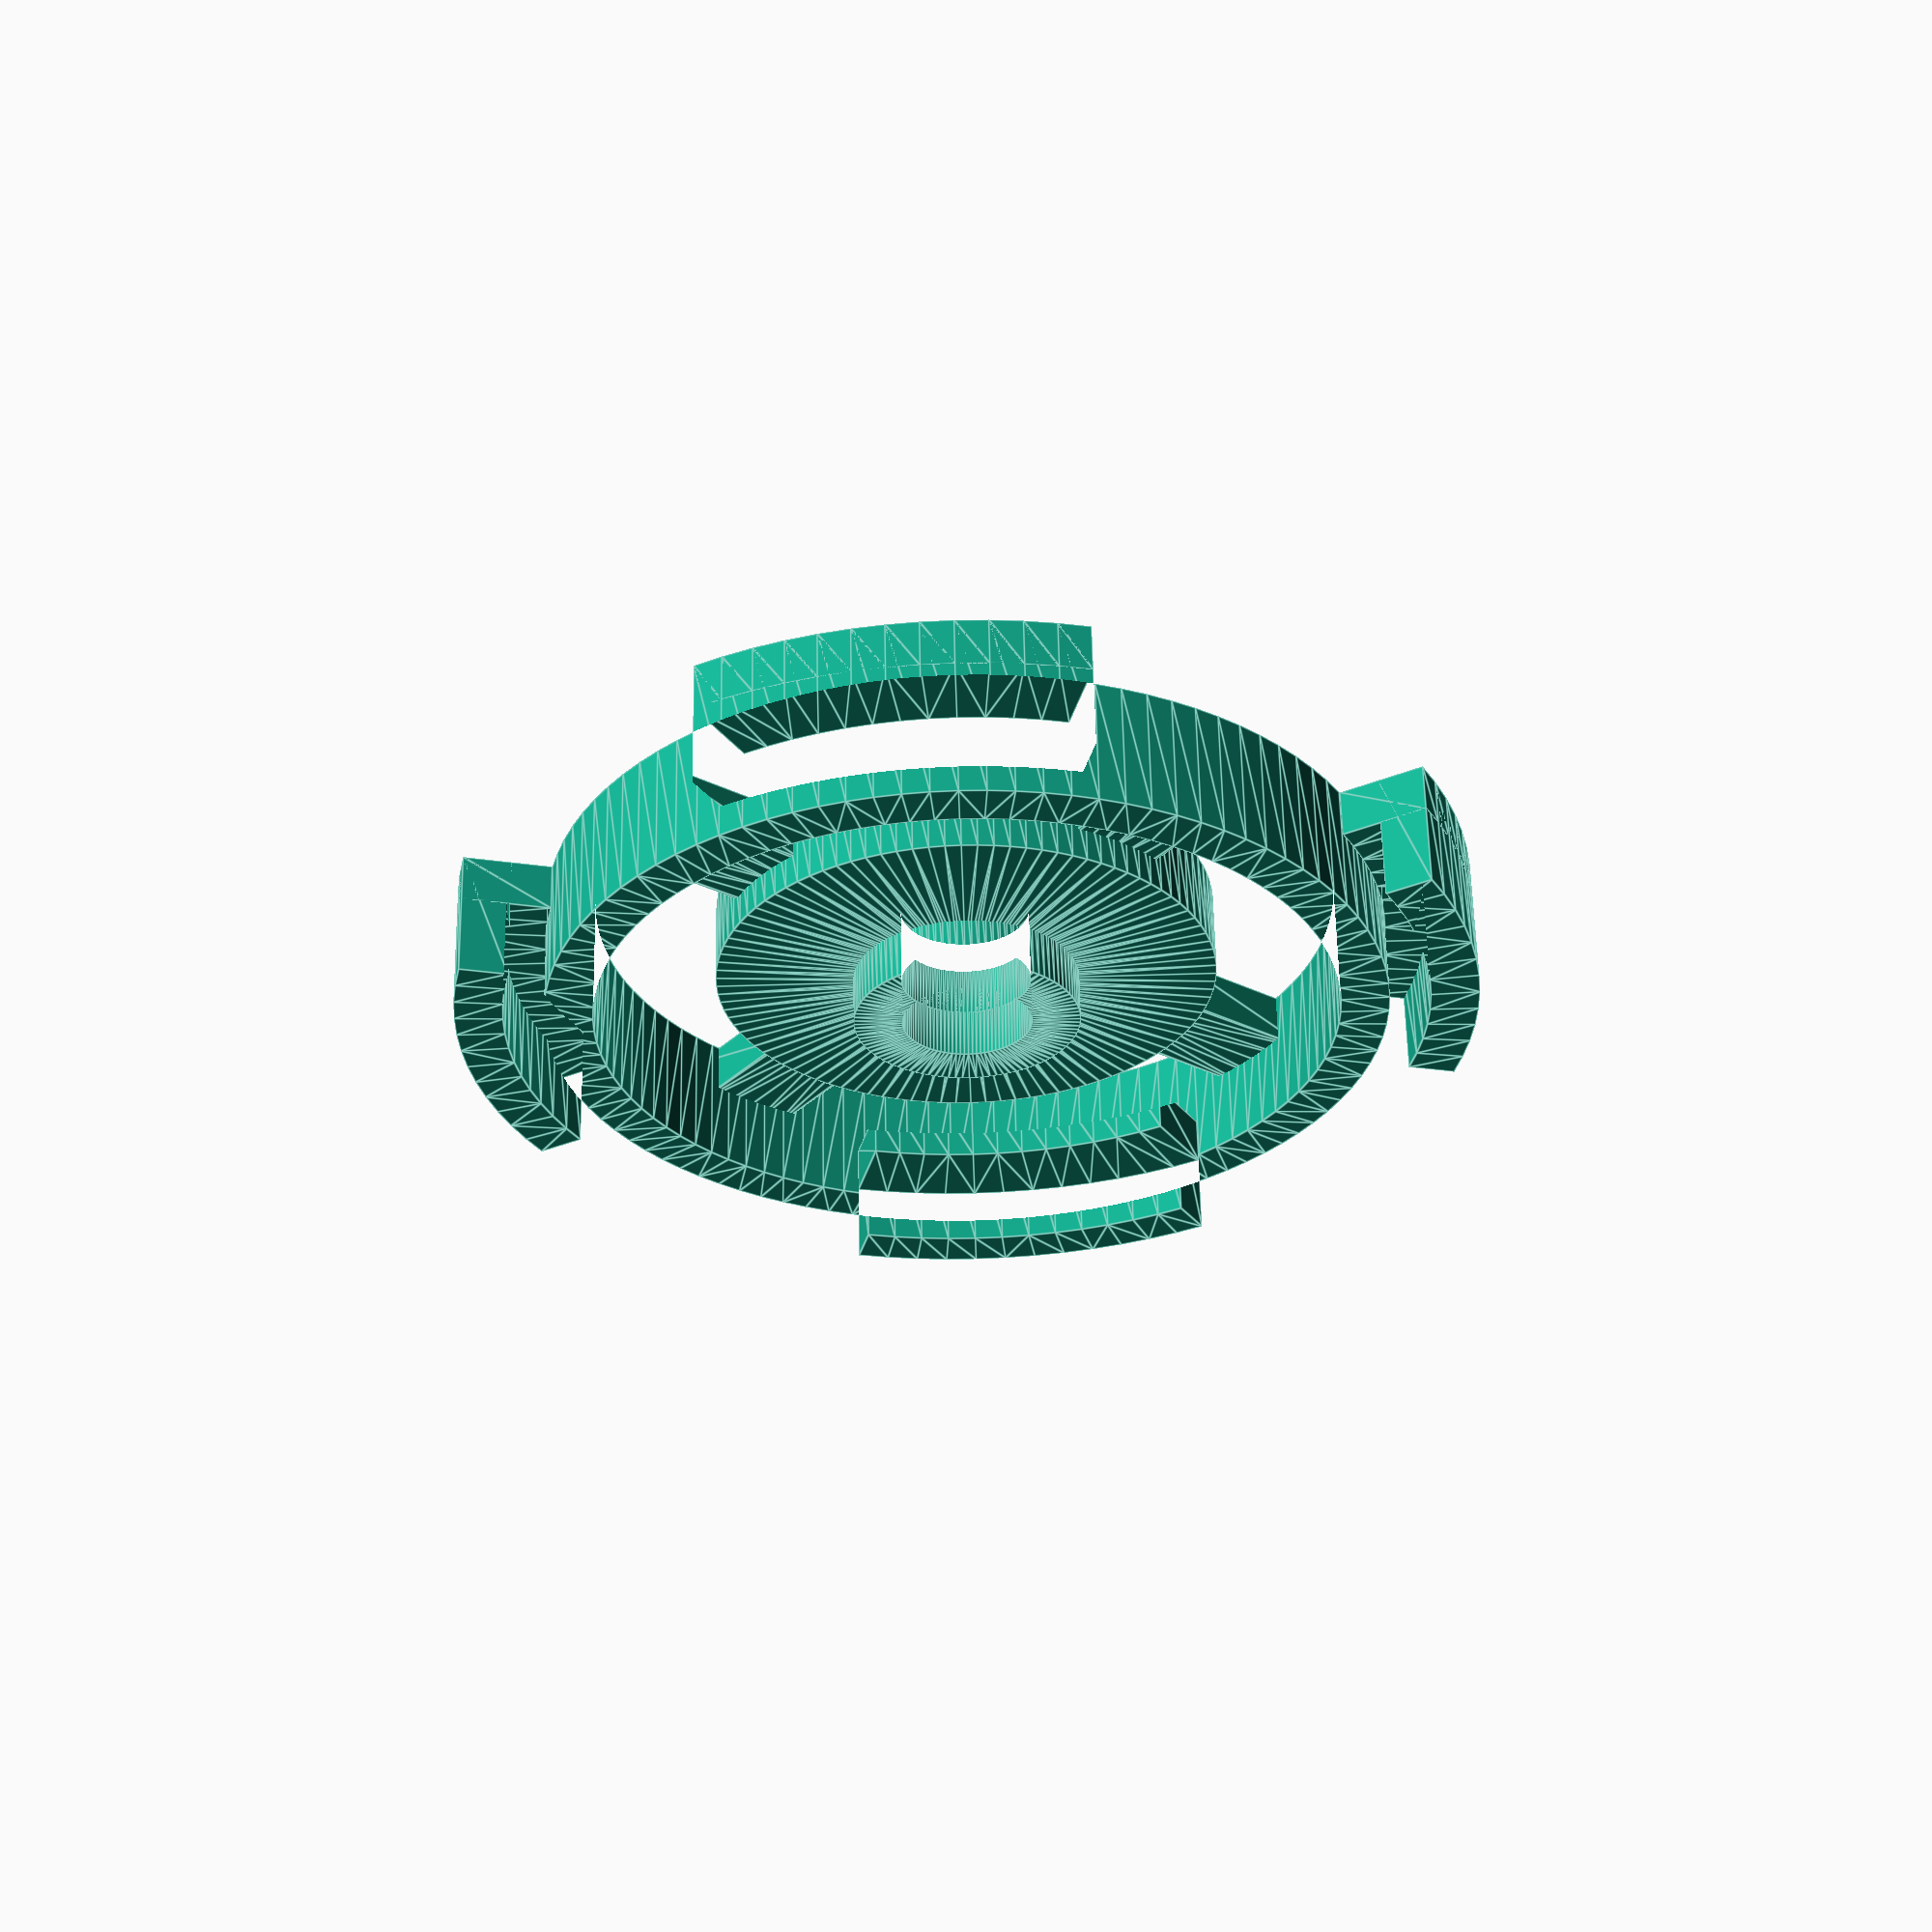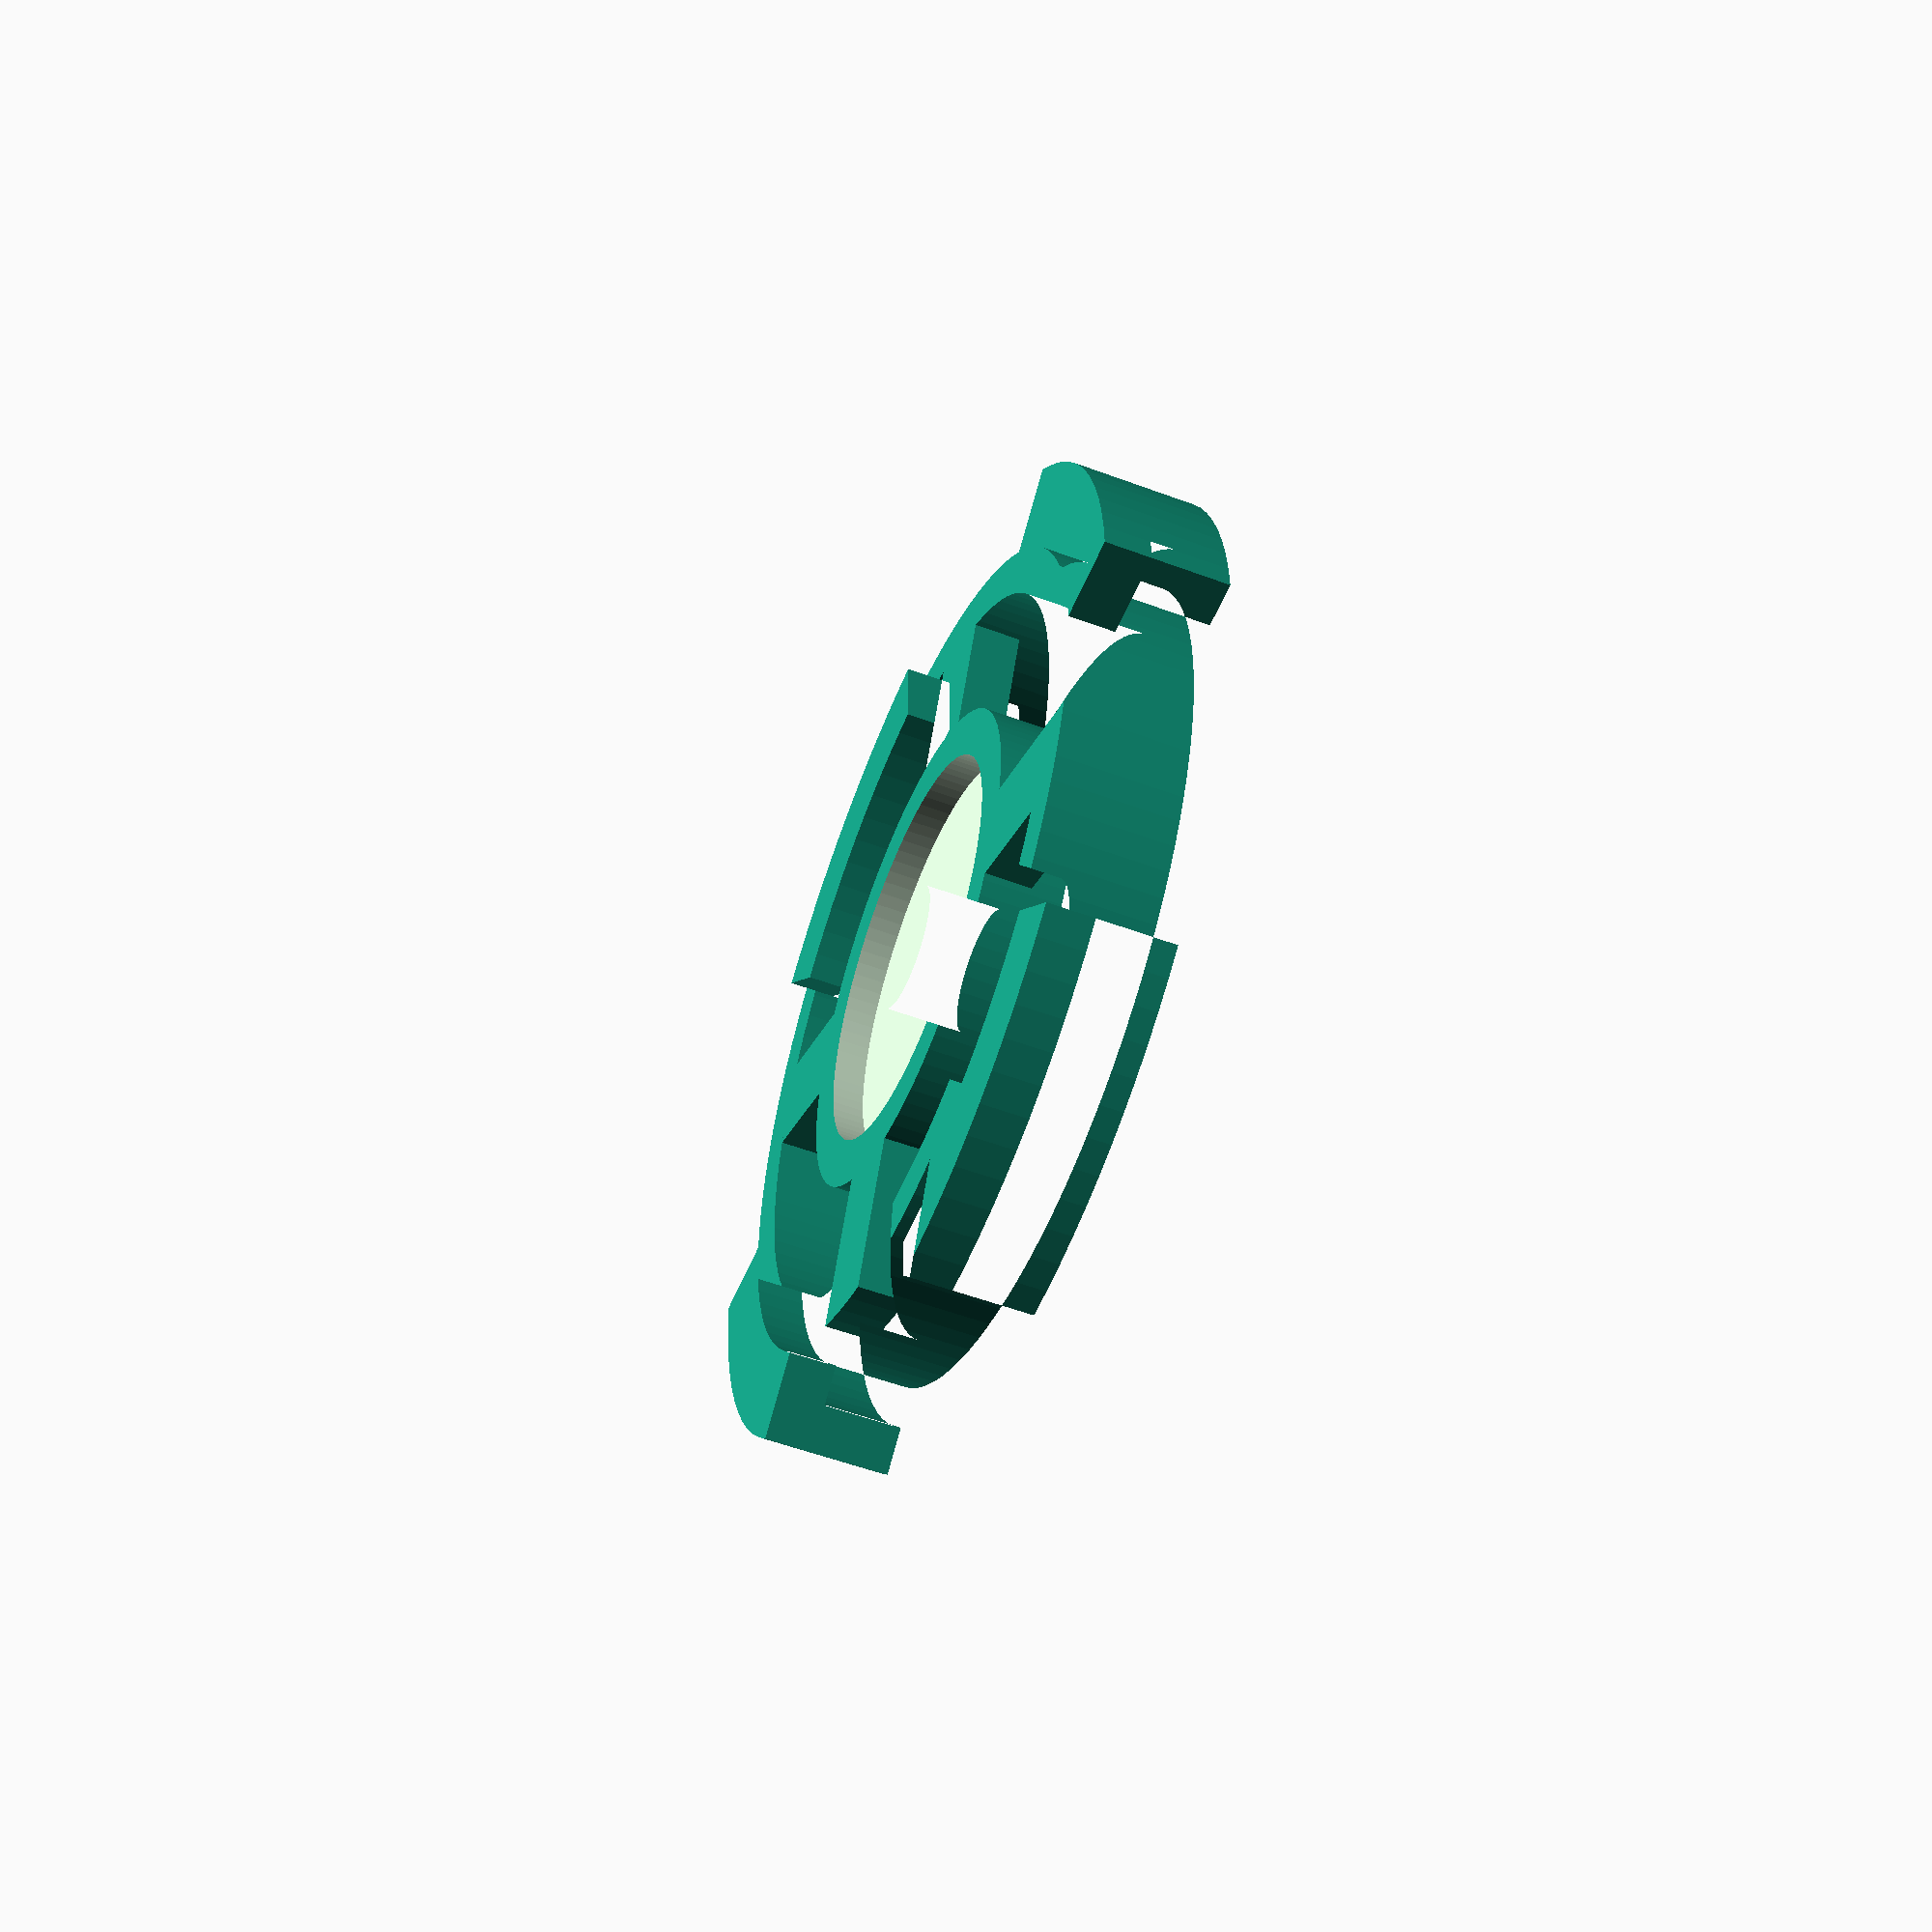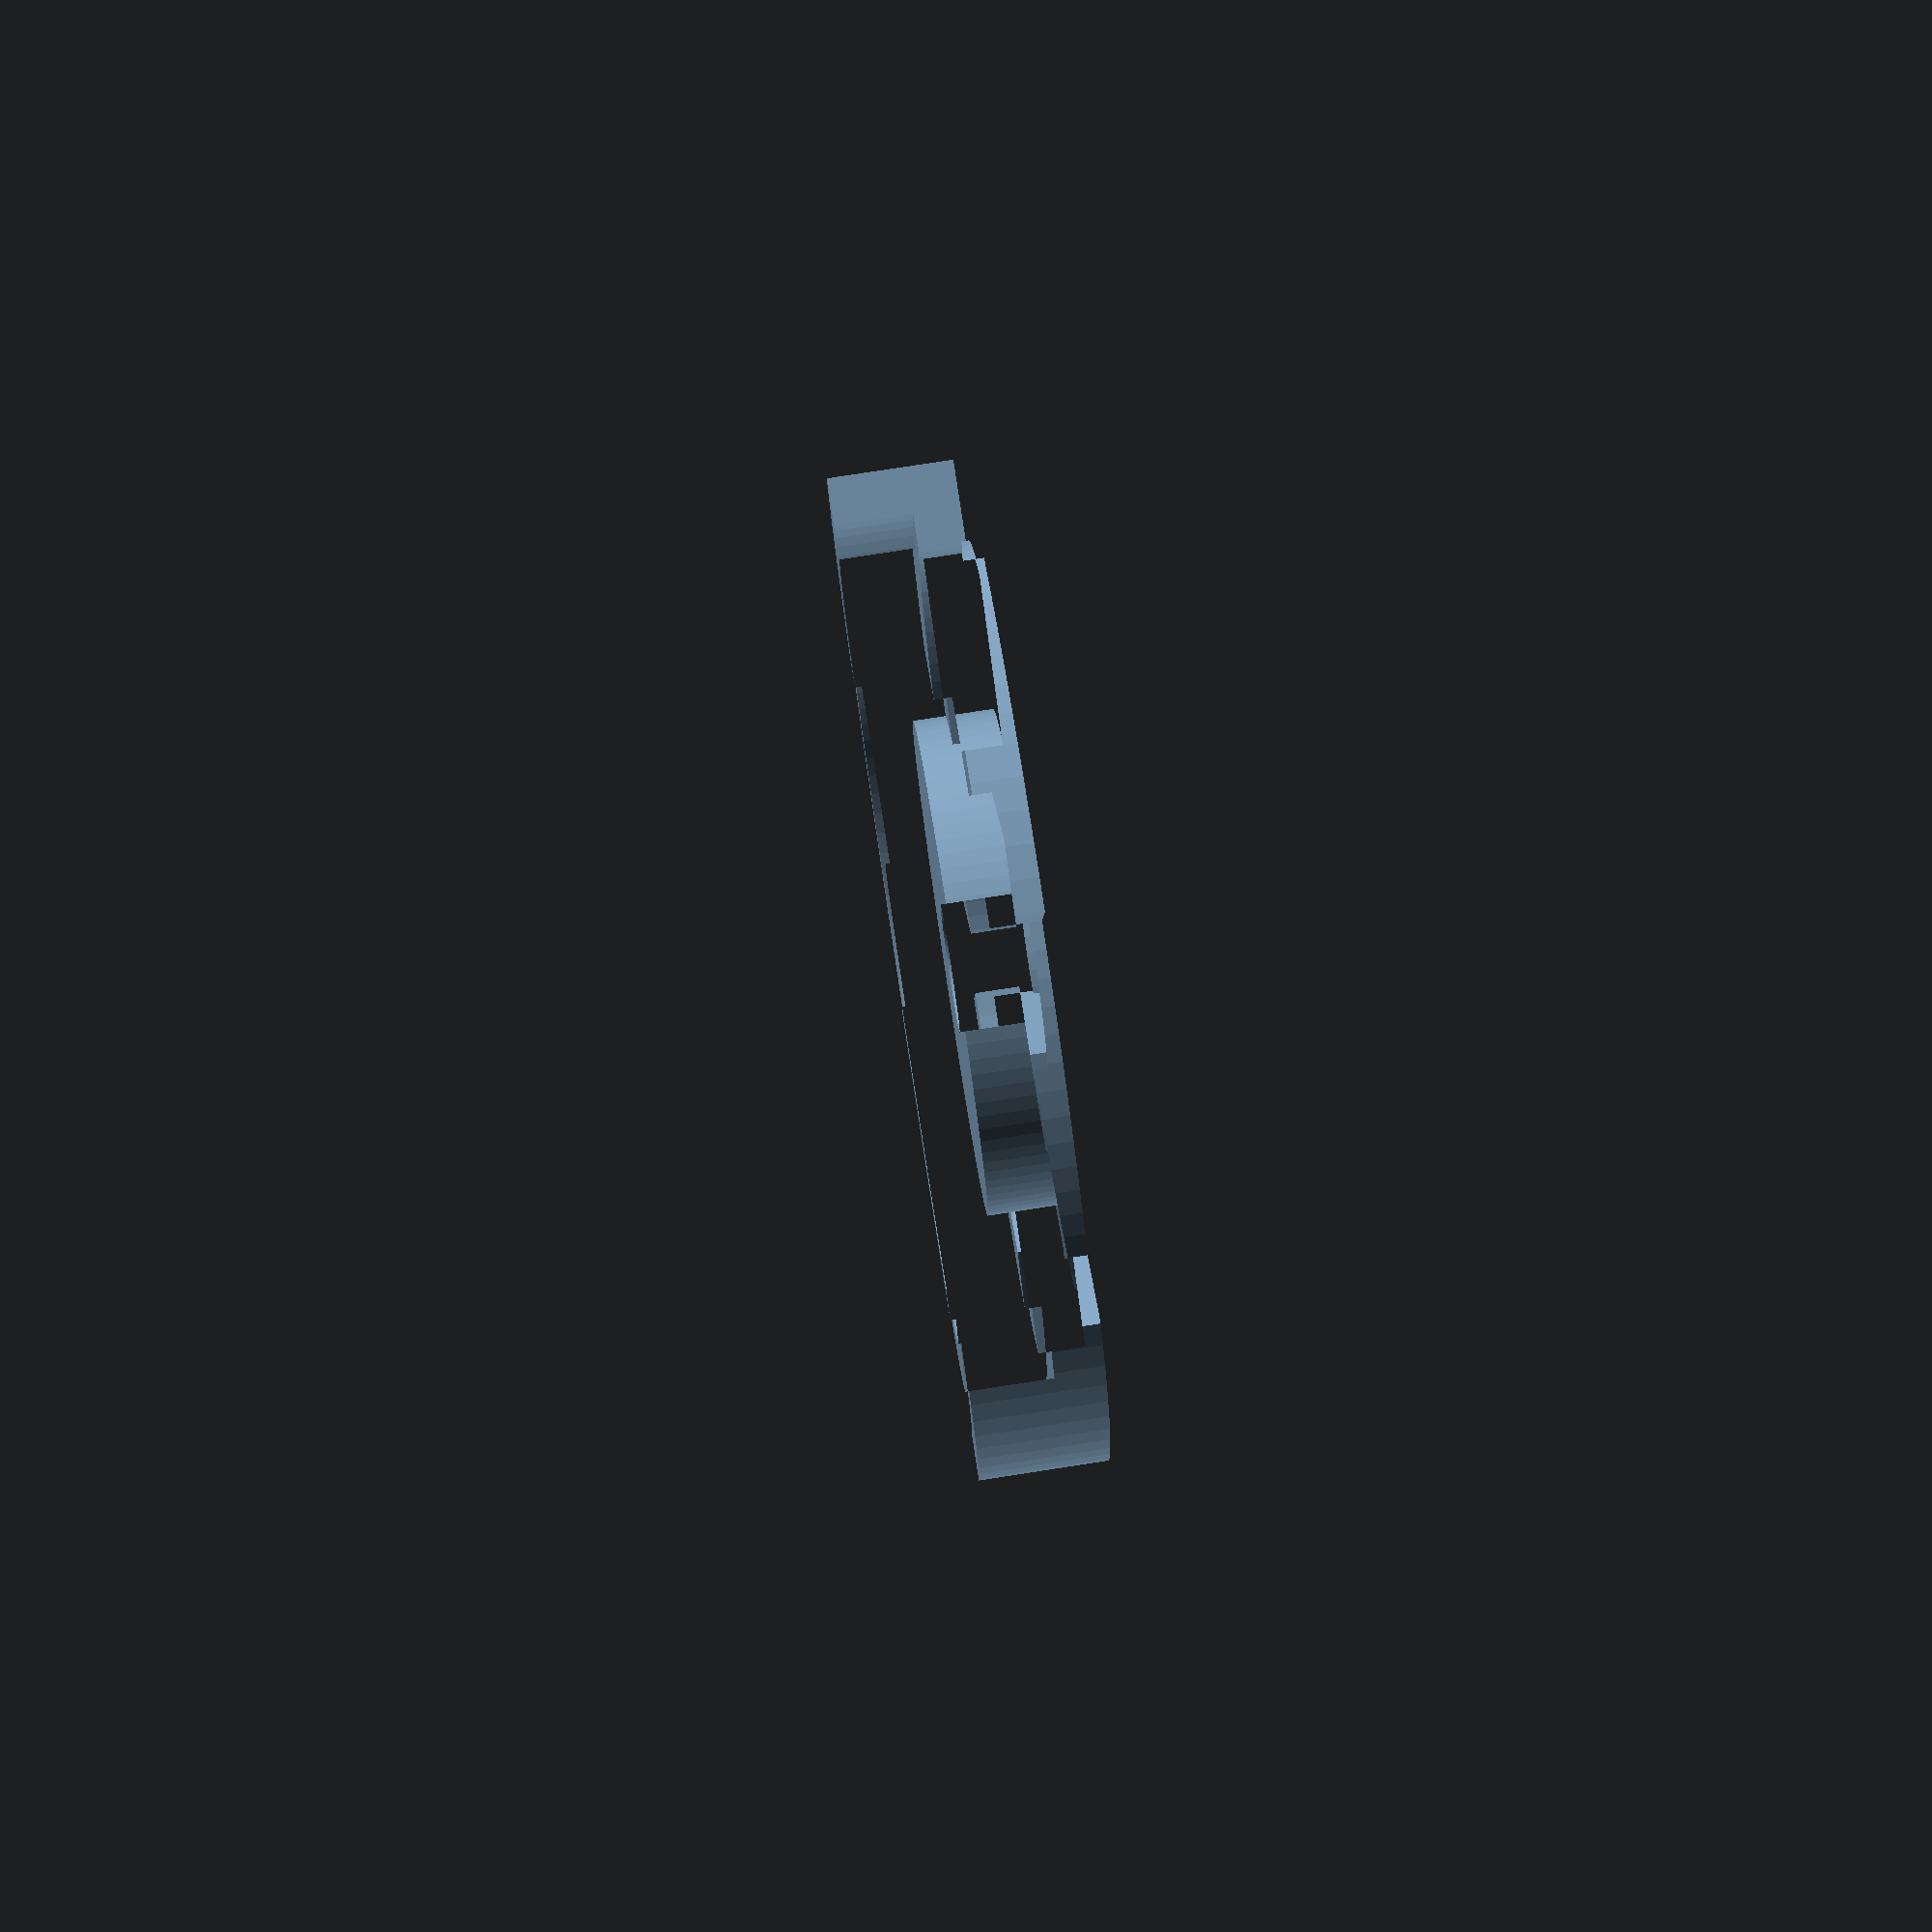
<openscad>
spool_inner_diameter = 52;
spool_outer_diameter = 57;
axis_diameter = 8;
walls_thickness = 3;
spool_width = 80;
number_of_rays = 9;
hook_gap_angle = 47;
hook_depth = walls_thickness + 5;
ring_diameter = 25;
ring_thickness = 2;
ray_width = 6;

module cutout_fan() {
  for(a = [0, 90, 180, 270]) polygon([[0, 0], [9999 * sin(a), 9999 * cos(a)], [9999 * sin(hook_gap_angle + a), 9999 * cos(hook_gap_angle + a)]]);
}

rotate([0, 0, hook_gap_angle / 2]) difference() {
  union() {
    linear_extrude(hook_depth, $fn = 100) union() {
      difference() {
        circle(d = spool_outer_diameter + 2 * walls_thickness);
        circle(d = spool_outer_diameter);
        cutout_fan();
      }
      difference() {
        circle(d = spool_inner_diameter);
        circle(d = spool_inner_diameter - 2 * walls_thickness);
      }
      difference() {
        circle(d = axis_diameter + 2 * walls_thickness);
        circle(d = axis_diameter);
      }
    }
    linear_extrude(walls_thickness, $fn = 100) union() {
      difference() {
        circle(d = spool_outer_diameter + 2 * walls_thickness);
         circle(d = spool_inner_diameter);
        cutout_fan();
      }
      rotate([0, 0, -hook_gap_angle / 2]) intersection() {
        difference() {
          for(a = [0, 90, 180, 270]) rotate([0, 0, a]) translate([0, -ray_width / 2, 0]) square([100, ray_width]);
          circle(d = ring_diameter + 2 * walls_thickness - 1);
        }
        circle(d = spool_inner_diameter - 1);
      }
    }
    linear_extrude(walls_thickness + ring_thickness, $fn = 100) difference() {
      circle(d = ring_diameter + 2 * walls_thickness);
      circle(d = axis_diameter);
    }
  }
  translate([0, 0, -1]) linear_extrude(ring_thickness + 1, $fn = 100) circle(d = ring_diameter);
}


</openscad>
<views>
elev=301.1 azim=306.8 roll=358.9 proj=p view=edges
elev=52.8 azim=337.3 roll=248.0 proj=p view=wireframe
elev=279.6 azim=298.8 roll=81.3 proj=p view=solid
</views>
